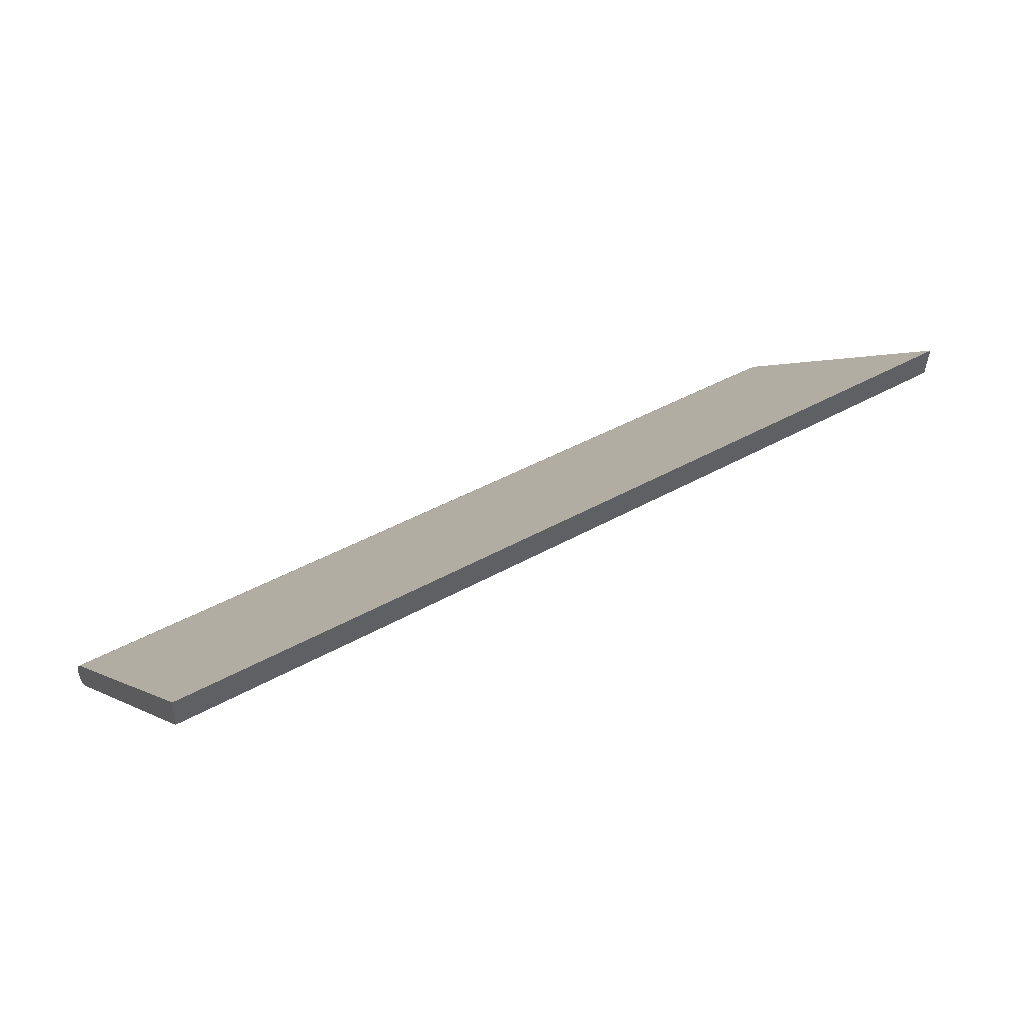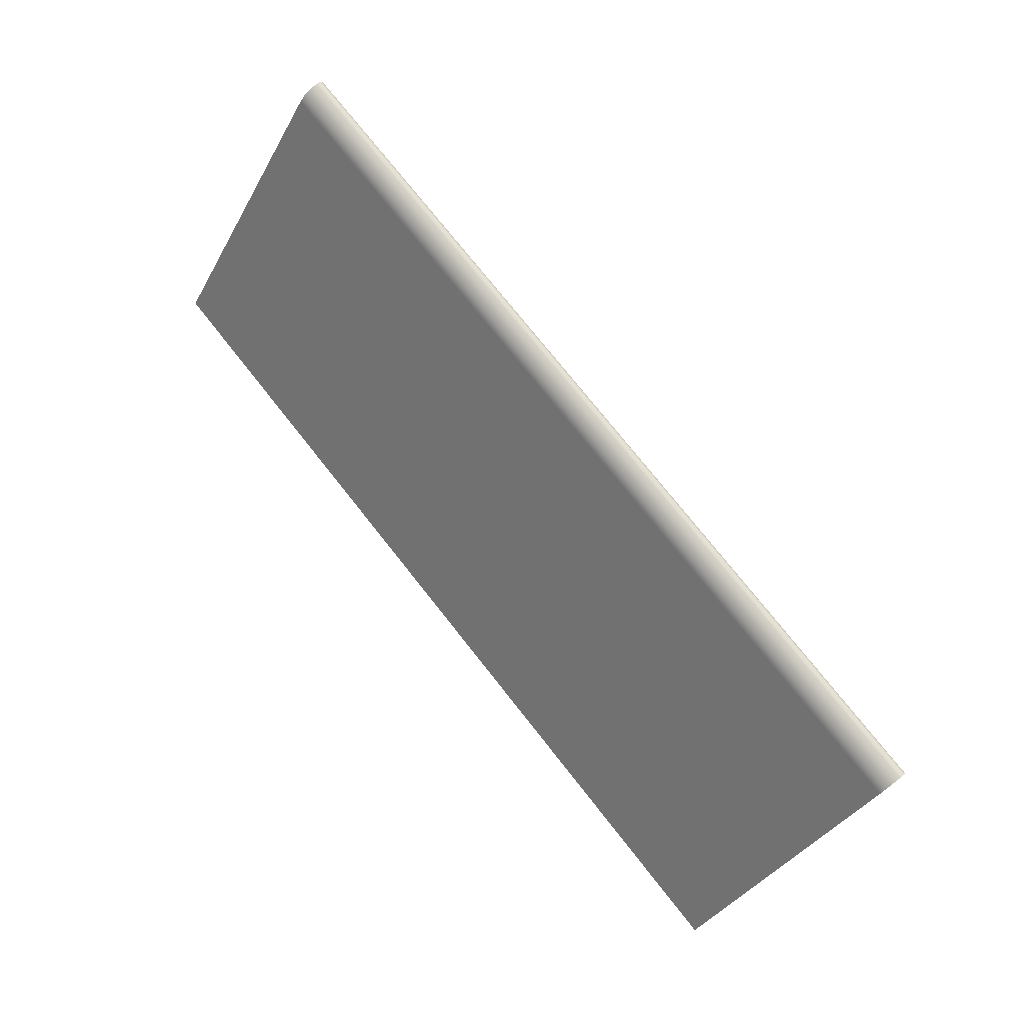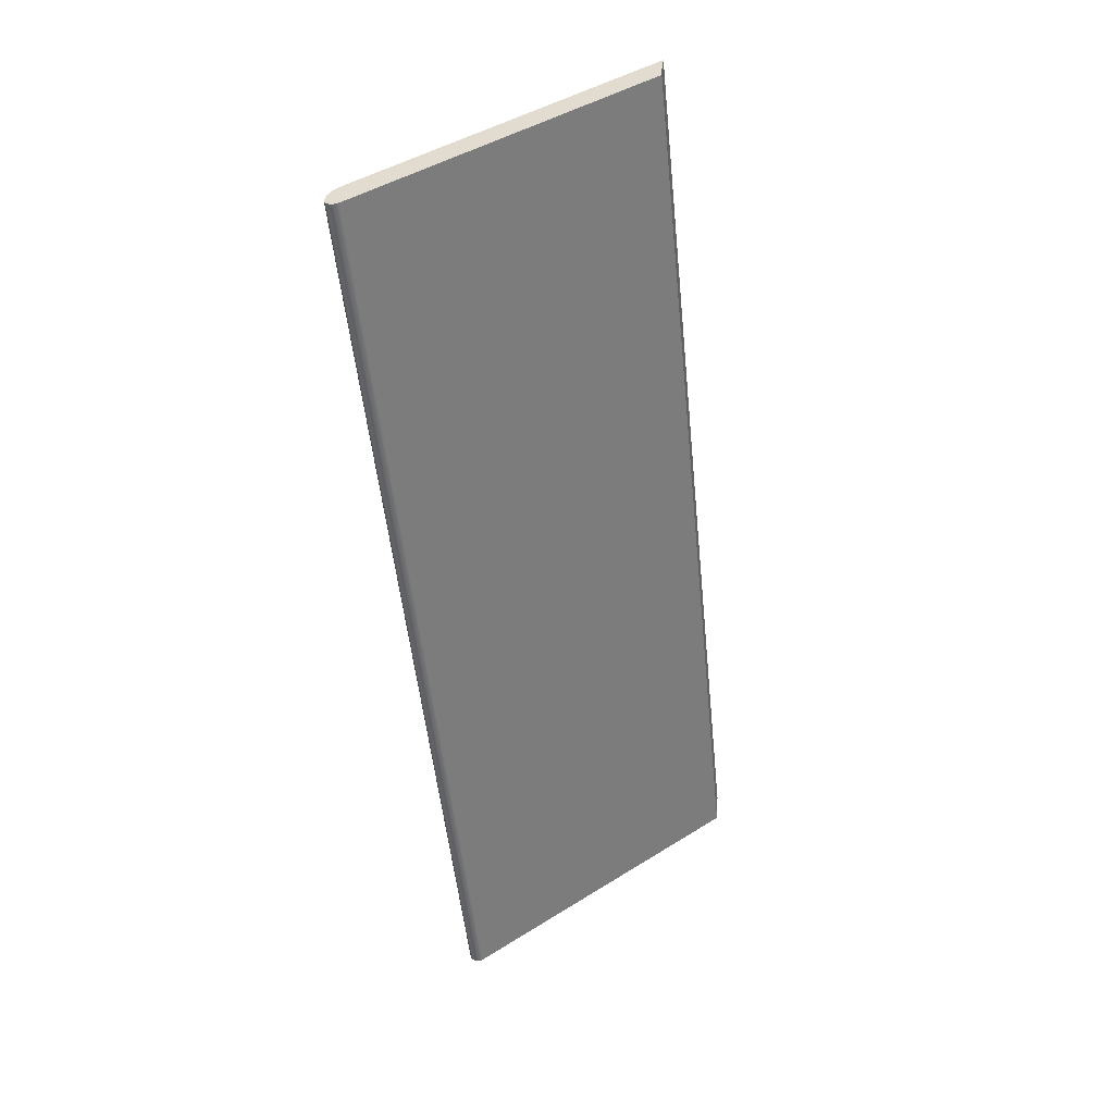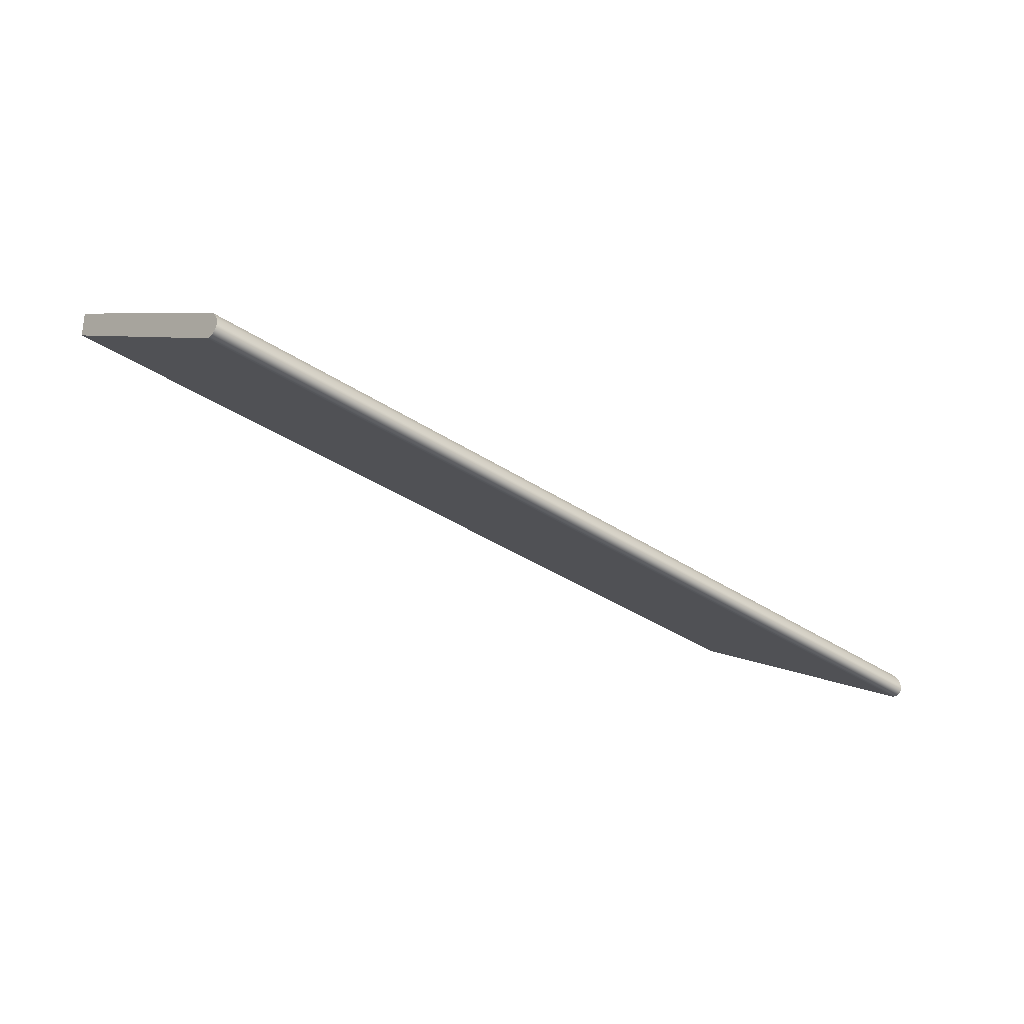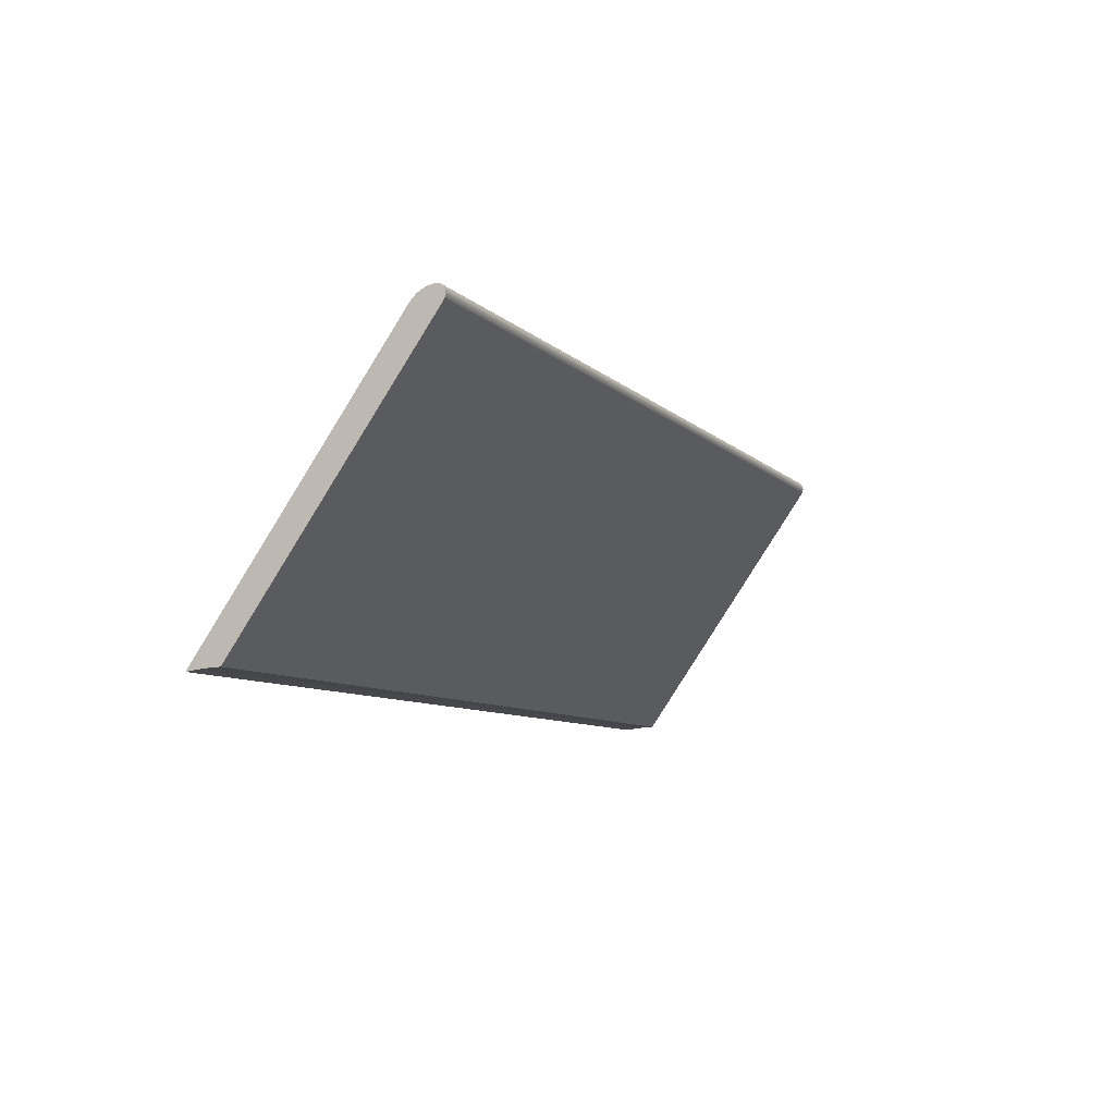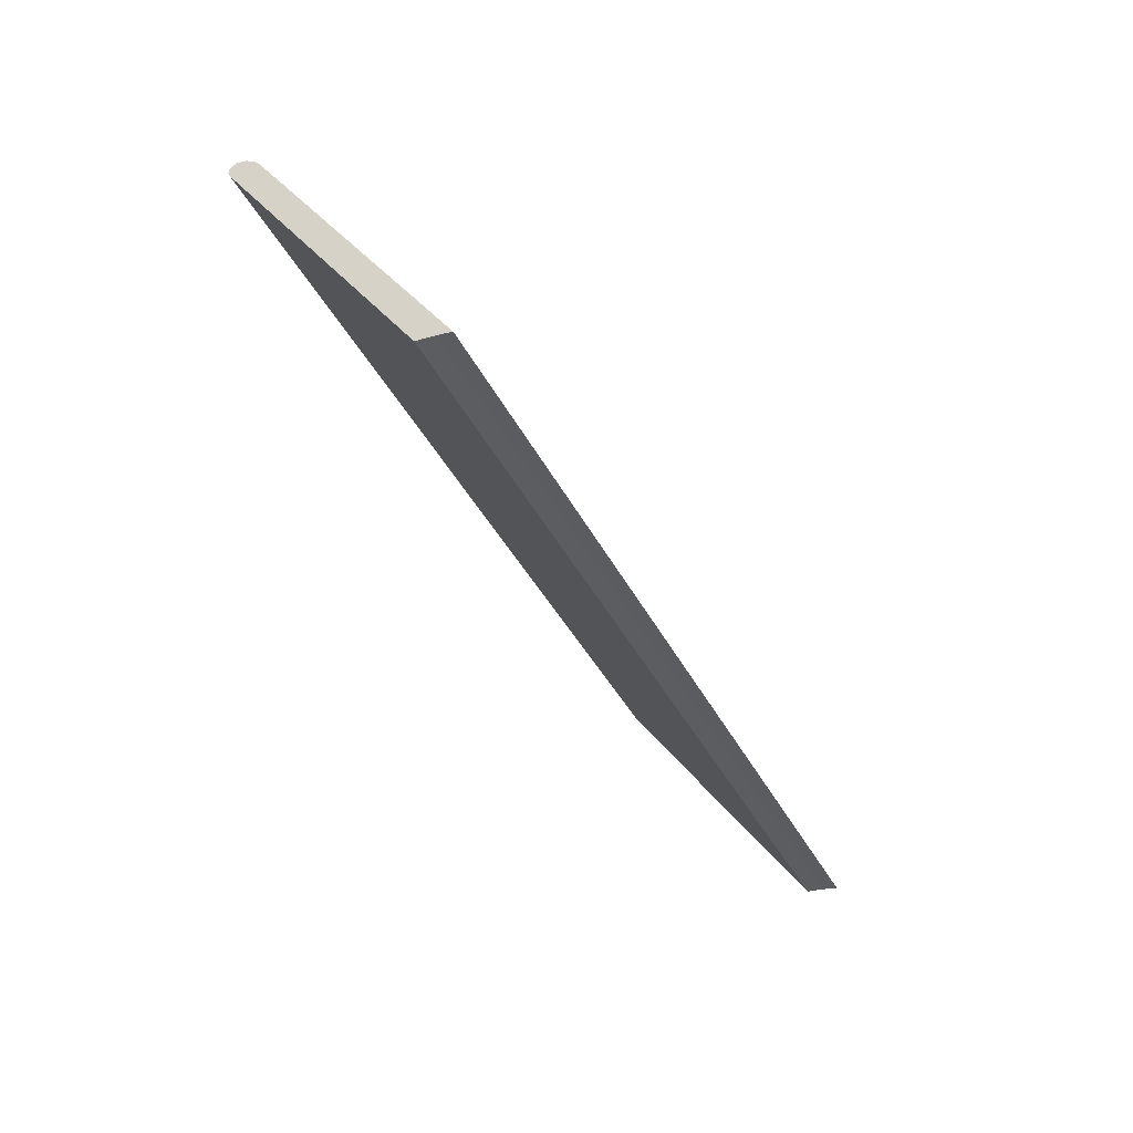
<metadata>
{"format":"obj","ext":"obj","renderer":"f3d","projection":"perspective","resolution":1024,"background":"white","views":[{"elev":41.8,"azim":-34.3,"up":"+Z"},{"elev":75.7,"azim":51.6,"up":"+Y"},{"elev":-52.8,"azim":-84.1,"up":"+Z"},{"elev":-36.8,"azim":139.2,"up":"+Z"},{"elev":-8.1,"azim":113.9,"up":"+Y"},{"elev":-37.7,"azim":-66.2,"up":"+Y"}]}
</metadata>
<code>
v -1.6 3.454 0.6412
v -1.6 2.516 1.304
v -1.6 2.514 1.342
v -1.6 2.511 1.38
v -1.6 2.506 1.417
v -1.6 3.459 0.7431
v -1.6 3.482 0.7216
v -1.6 3.496 0.6945
v -1.6 3.502 0.6642
v -1.6 3.497 0.6492
v -1.6 3.485 0.6387
v -1.6 3.469 0.6358
v -1.6 2.516 1.304
v 1.6 2.516 1.304
v 1.6 2.514 1.342
v 1.6 2.511 1.38
v 1.6 2.506 1.417
v -1.6 2.506 1.417
v -1.6 2.511 1.38
v -1.6 2.514 1.342
v -1.6 2.506 1.417
v 1.6 2.506 1.417
v 1.6 3.459 0.7431
v -1.6 3.459 0.7431
v -1.6 3.459 0.7431
v 1.6 3.459 0.7431
v 1.6 3.482 0.7216
v 1.6 3.496 0.6945
v 1.6 3.502 0.6642
v -1.6 3.502 0.6642
v -1.6 3.496 0.6945
v -1.6 3.482 0.7216
v -1.6 3.502 0.6642
v 1.6 3.502 0.6642
v 1.6 3.497 0.6492
v 1.6 3.485 0.6387
v 1.6 3.469 0.6358
v 1.6 3.454 0.6412
v -1.6 3.454 0.6412
v -1.6 3.469 0.6358
v -1.6 3.485 0.6387
v -1.6 3.497 0.6492
v -1.6 3.454 0.6412
v 1.6 3.454 0.6412
v 1.6 2.516 1.304
v -1.6 2.516 1.304
v 1.6 2.516 1.304
v 1.6 3.454 0.6412
v 1.6 3.469 0.6358
v 1.6 3.485 0.6387
v 1.6 3.497 0.6492
v 1.6 3.502 0.6642
v 1.6 3.496 0.6945
v 1.6 3.482 0.7216
v 1.6 3.459 0.7431
v 1.6 2.506 1.417
v 1.6 2.511 1.38
v 1.6 2.514 1.342
g 9040a79e-e374-11ea-b0d0-54bf646e7e1f
f 2 6 1
f 1 6 7
f 1 7 8
f 2 3 6
f 6 3 4
f 6 4 5
f 8 9 1
f 1 9 10
f 1 10 11
f 11 12 1
g 9042f18c-e374-11ea-a0bb-54bf646e7e1f
f 13 14 20
f 20 14 15
f 20 15 19
f 19 15 16
f 19 16 18
f 18 16 17
g 90451476-e374-11ea-8ef6-54bf646e7e1f
f 22 23 21
f 21 23 24
g 904eb180-e374-11ea-9121-54bf646e7e1f
f 25 26 32
f 32 26 27
f 32 27 31
f 31 27 28
f 31 28 30
f 30 28 29
g 90512262-e374-11ea-ada6-54bf646e7e1f
f 33 34 42
f 42 34 35
f 42 35 41
f 41 35 36
f 41 36 40
f 40 36 37
f 40 37 39
f 39 37 38
g 90536c52-e374-11ea-972f-54bf646e7e1f
f 44 45 43
f 43 45 46
g 90558f42-e374-11ea-9fe6-54bf646e7e1f
f 58 47 55
f 55 47 48
f 55 48 54
f 54 48 53
f 53 48 52
f 52 48 51
f 51 48 50
f 50 48 49
f 56 57 55
f 55 57 58

</code>
